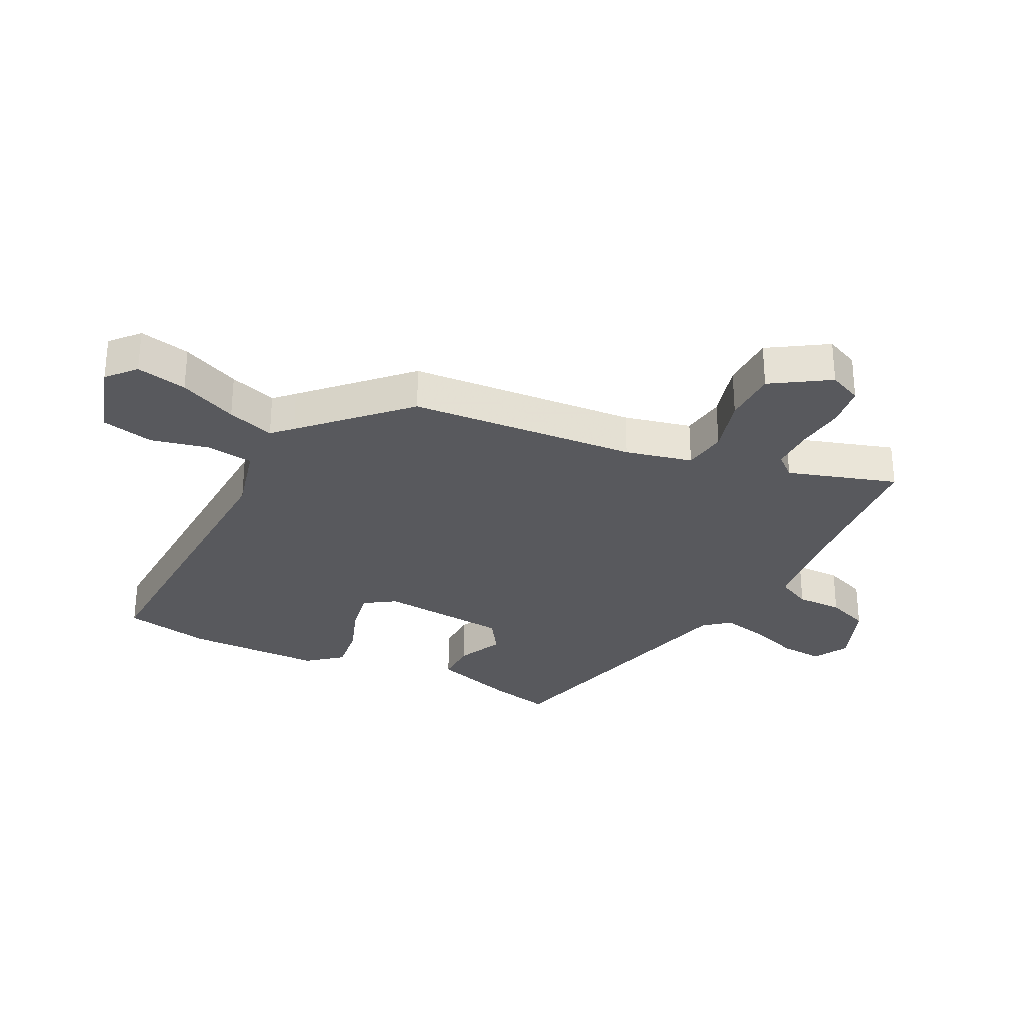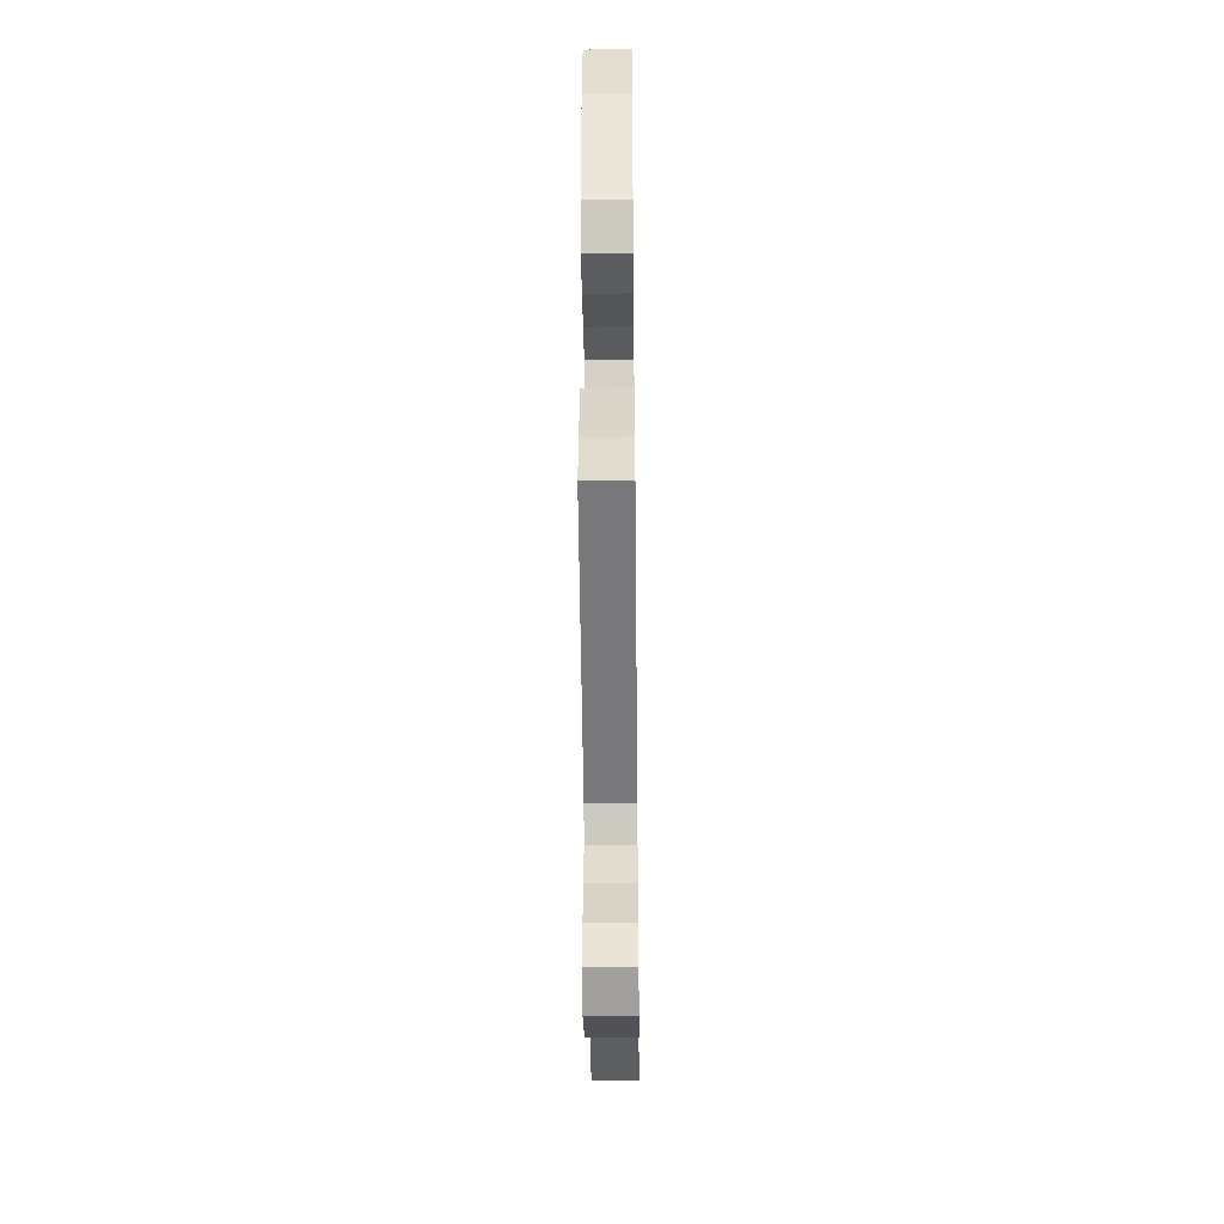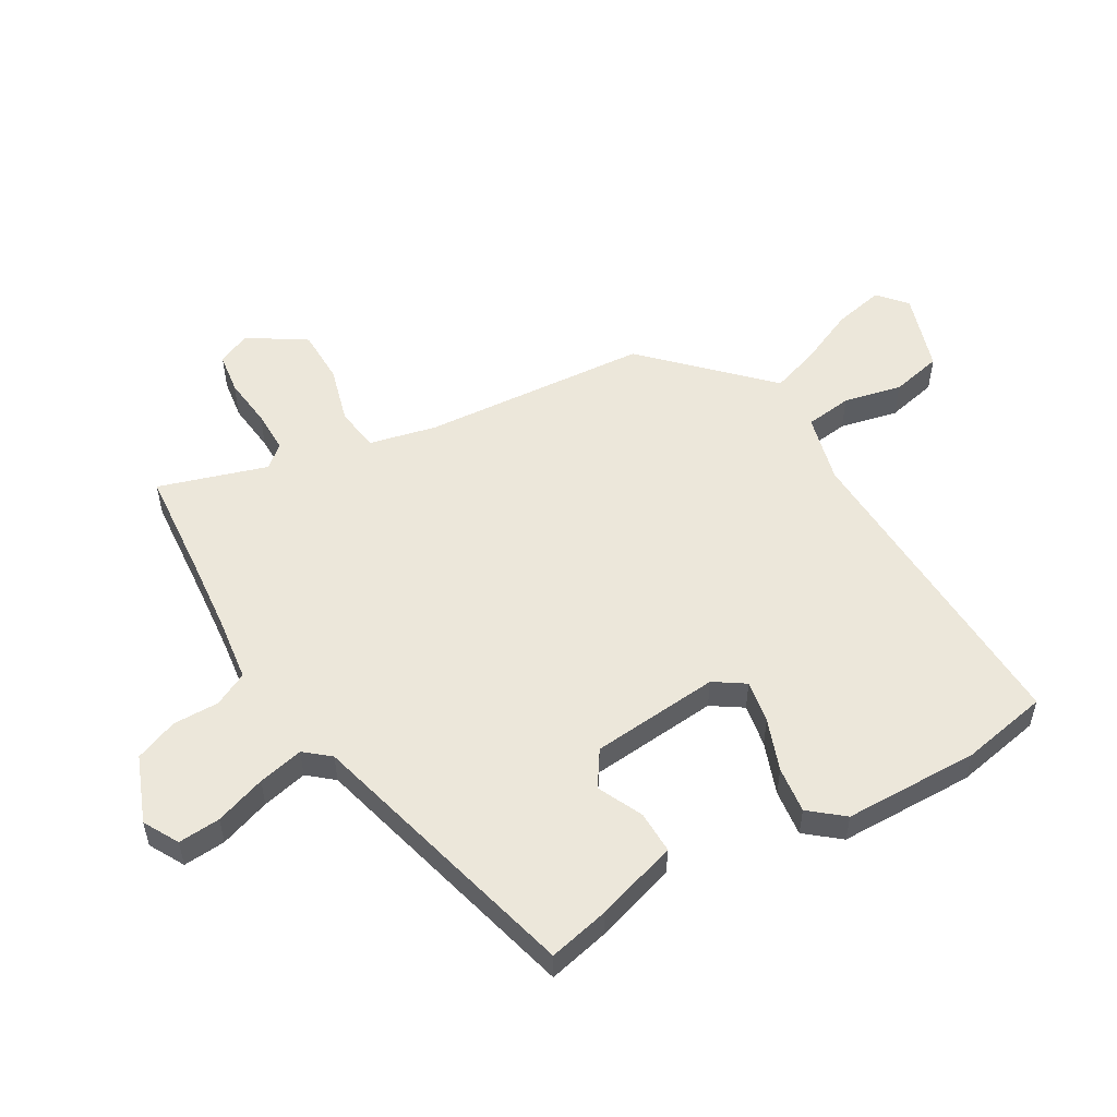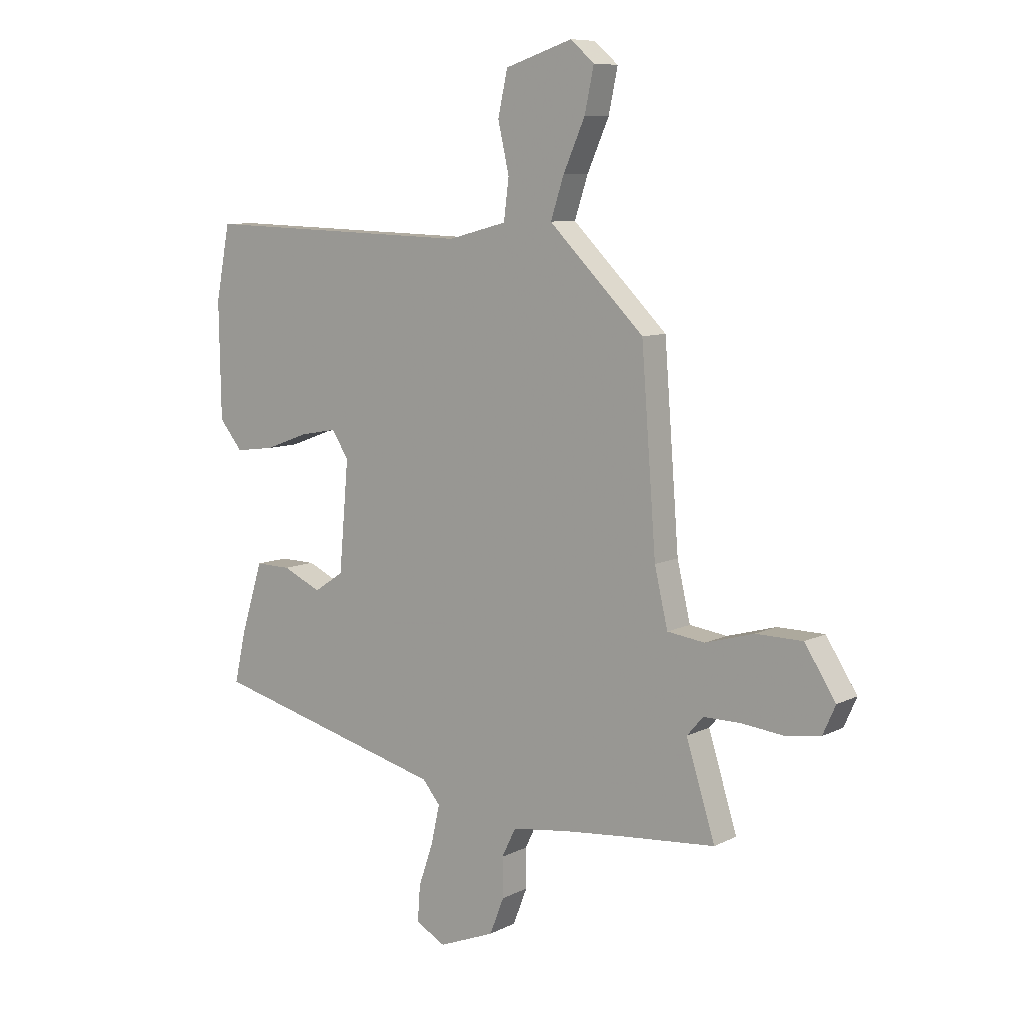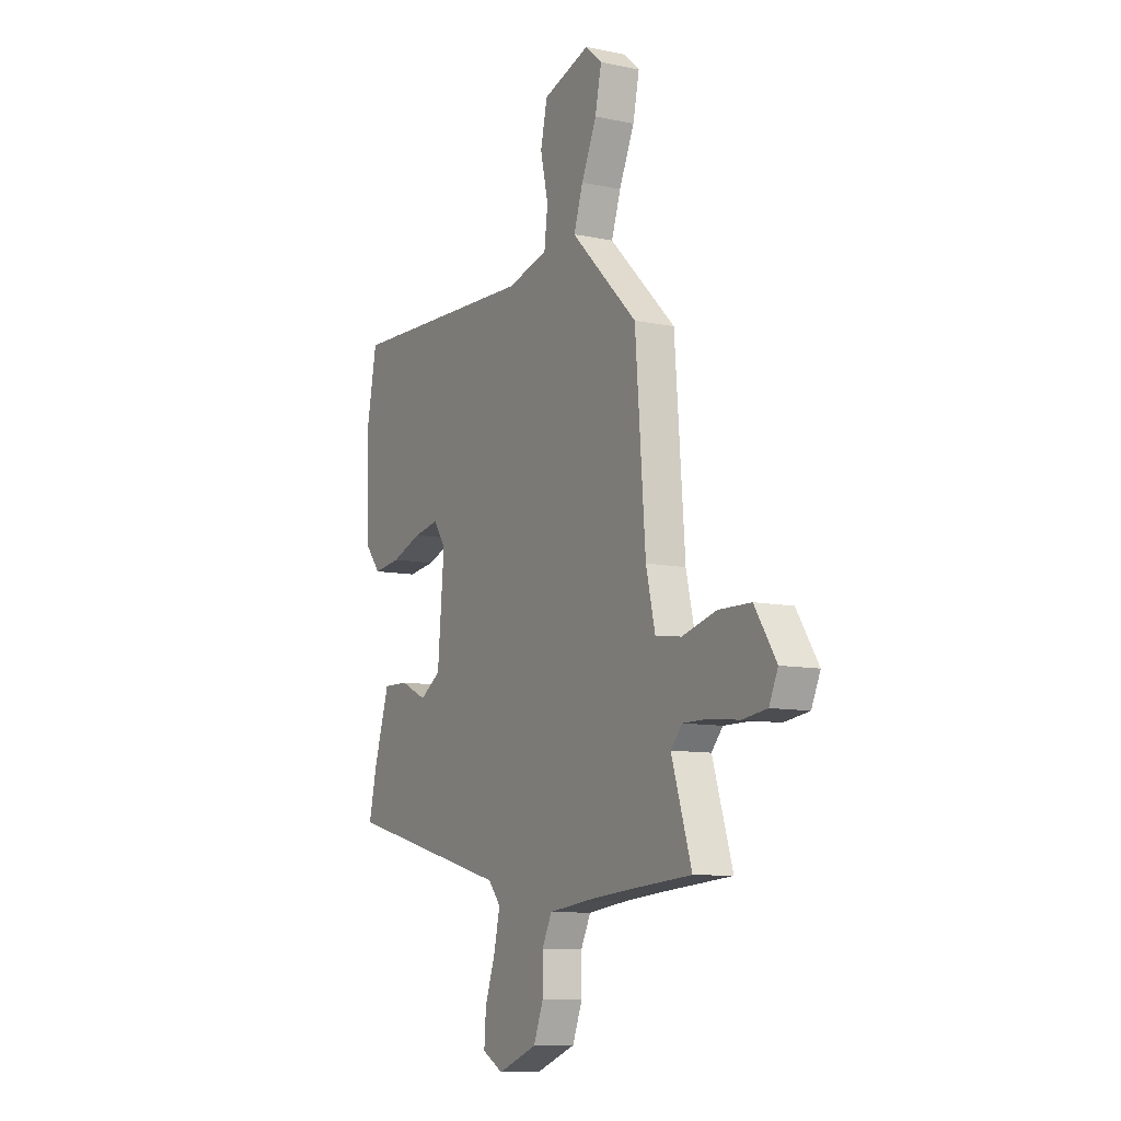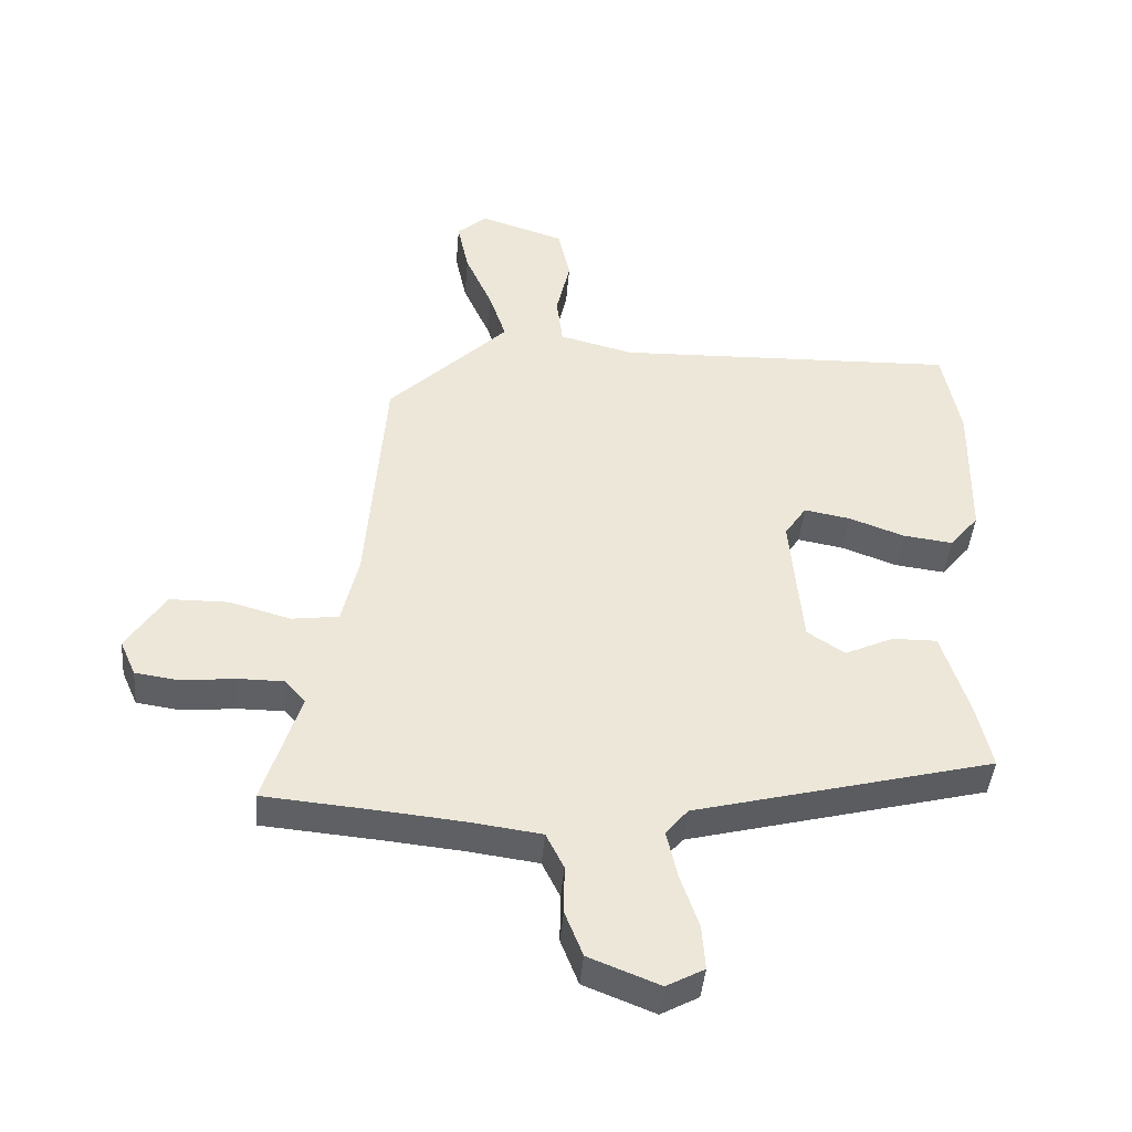
<metadata>
{"format":"obj","ext":"obj","renderer":"f3d","projection":"perspective","resolution":1024,"background":"white","views":[{"elev":-29.8,"azim":63.2,"up":"+Y"},{"elev":-43.2,"azim":-89.4,"up":"+Z"},{"elev":53.6,"azim":-120.4,"up":"+Y"},{"elev":8.5,"azim":37.0,"up":"+Z"},{"elev":-9.4,"azim":61.0,"up":"+Z"},{"elev":-43.1,"azim":175.2,"up":"+Z"}]}
</metadata>
<code>
v -0.523 0.07 0.38
v -0.495 0.07 0.526
v 0.045 0.07 0.508
v 0.161 0.07 0.538
v 0.171 0.07 0.617
v 0.149 0.07 0.714
v 0.168 0.07 0.8
v 0.301 0.07 0.843
v 0.348 0.07 0.802
v 0.33 0.07 0.717
v 0.287 0.07 0.62
v 0.261 0.07 0.541
v 0.292 0.07 0.51
v 0.449 0.07 0.355
v 0.478 0.07 -0.025
v 0.504 0.07 -0.137
v 0.578 0.07 -0.147
v 0.674 0.07 -0.12
v 0.766 0.07 -0.121
v 0.827 0.07 -0.216
v 0.802 0.07 -0.272
v 0.733 0.07 -0.282
v 0.649 0.07 -0.273
v 0.577 0.07 -0.273
v 0.545 0.07 -0.31
v 0.602 0.07 -0.491
v 0.417 0.07 -0.507
v 0.296 0.07 -0.519
v 0.185 0.07 -0.534
v 0.157 0.07 -0.591
v 0.158 0.07 -0.668
v 0.13 0.07 -0.74
v 0.019 0.07 -0.784
v -0.04 0.07 -0.752
v -0.035 0.07 -0.681
v -0.006 0.07 -0.596
v 0.011 0.07 -0.52
v -0.024 0.07 -0.478
v -0.493 0.07 -0.358
v -0.47 0.07 -0.256
v -0.427 0.07 -0.118
v -0.356 0.07 -0.119
v -0.28 0.07 -0.154
v -0.221 0.07 -0.115
v -0.202 0.07 0.101
v -0.236 0.07 0.152
v -0.308 0.07 0.139
v -0.395 0.07 0.107
v -0.473 0.07 0.097
v -0.519 0.07 0.153
v -0.523 0 0.38
v -0.495 0 0.526
v 0.045 0 0.508
v 0.161 0 0.538
v 0.171 0 0.617
v 0.149 0 0.714
v 0.168 0 0.8
v 0.301 0 0.843
v 0.348 0 0.802
v 0.33 0 0.717
v 0.287 0 0.62
v 0.261 0 0.541
v 0.292 0 0.51
v 0.449 0 0.355
v 0.478 0 -0.025
v 0.504 0 -0.137
v 0.578 0 -0.147
v 0.674 0 -0.12
v 0.766 0 -0.121
v 0.827 0 -0.216
v 0.802 0 -0.272
v 0.733 0 -0.282
v 0.649 0 -0.273
v 0.577 0 -0.273
v 0.545 0 -0.31
v 0.602 0 -0.491
v 0.417 0 -0.507
v 0.296 0 -0.519
v 0.185 0 -0.534
v 0.157 0 -0.591
v 0.158 0 -0.668
v 0.13 0 -0.74
v 0.019 0 -0.784
v -0.04 0 -0.752
v -0.035 0 -0.681
v -0.006 0 -0.596
v 0.011 0 -0.52
v -0.024 0 -0.478
v -0.493 0 -0.358
v -0.47 0 -0.256
v -0.427 0 -0.118
v -0.356 0 -0.119
v -0.28 0 -0.154
v -0.221 0 -0.115
v -0.202 0 0.101
v -0.236 0 0.152
v -0.308 0 0.139
v -0.395 0 0.107
v -0.473 0 0.097
v -0.519 0 0.153
f 47 48 49 50
f 46 47 50 1
f 40 41 42 43
f 38 39 40 43
f 37 38 43 44
f 33 34 35 36
f 33 36 37
f 30 31 32 33
f 29 30 33 37
f 28 29 37 44
f 25 26 27
f 25 27 28 44
f 20 21 22 23
f 20 23 24
f 17 18 19 20
f 16 17 20 24
f 13 14 15
f 12 13 15 16
f 8 9 10 11
f 8 11 12
f 5 6 7 8
f 4 5 8 12
f 3 4 12 16
f 46 1 2 3
f 45 46 3 16
f 25 44 45
f 16 24 25 45
f 100 99 98 97
f 51 100 97 96
f 93 92 91 90
f 93 90 89 88
f 94 93 88 87
f 86 85 84 83
f 87 86 83
f 83 82 81 80
f 87 83 80 79
f 94 87 79 78
f 77 76 75
f 94 78 77 75
f 73 72 71 70
f 74 73 70
f 70 69 68 67
f 74 70 67 66
f 65 64 63
f 66 65 63 62
f 61 60 59 58
f 62 61 58
f 58 57 56 55
f 62 58 55 54
f 66 62 54 53
f 53 52 51 96
f 66 53 96 95
f 95 94 75
f 95 75 74 66
f 1 51 52 2
f 2 52 53 3
f 3 53 54 4
f 4 54 55 5
f 5 55 56 6
f 6 56 57 7
f 7 57 58 8
f 8 58 59 9
f 9 59 60 10
f 10 60 61 11
f 11 61 62 12
f 12 62 63 13
f 13 63 64 14
f 14 64 65 15
f 15 65 66 16
f 16 66 67 17
f 17 67 68 18
f 18 68 69 19
f 19 69 70 20
f 20 70 71 21
f 21 71 72 22
f 22 72 73 23
f 23 73 74 24
f 24 74 75 25
f 25 75 76 26
f 26 76 77 27
f 27 77 78 28
f 28 78 79 29
f 29 79 80 30
f 30 80 81 31
f 31 81 82 32
f 32 82 83 33
f 33 83 84 34
f 34 84 85 35
f 35 85 86 36
f 36 86 87 37
f 37 87 88 38
f 38 88 89 39
f 39 89 90 40
f 40 90 91 41
f 41 91 92 42
f 42 92 93 43
f 43 93 94 44
f 44 94 95 45
f 45 95 96 46
f 46 96 97 47
f 47 97 98 48
f 48 98 99 49
f 49 99 100 50
f 50 100 51 1

</code>
